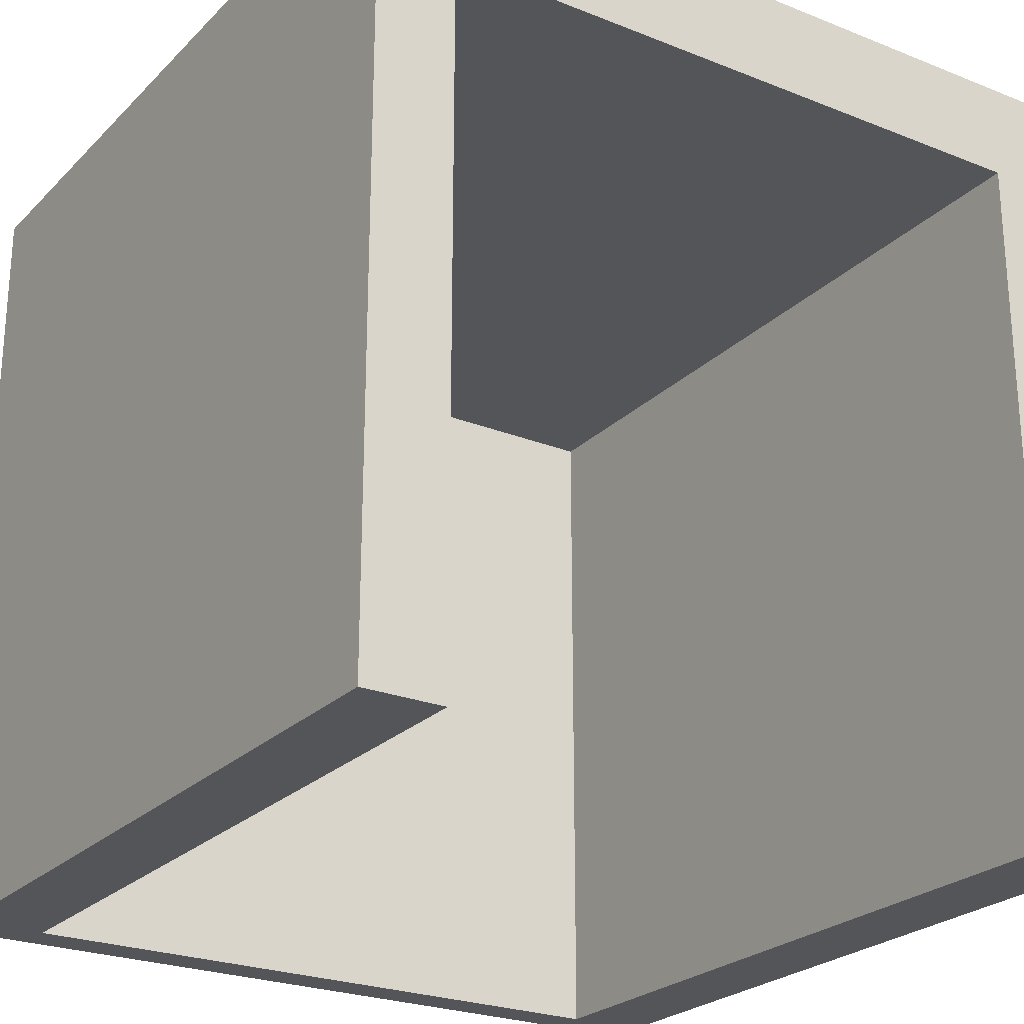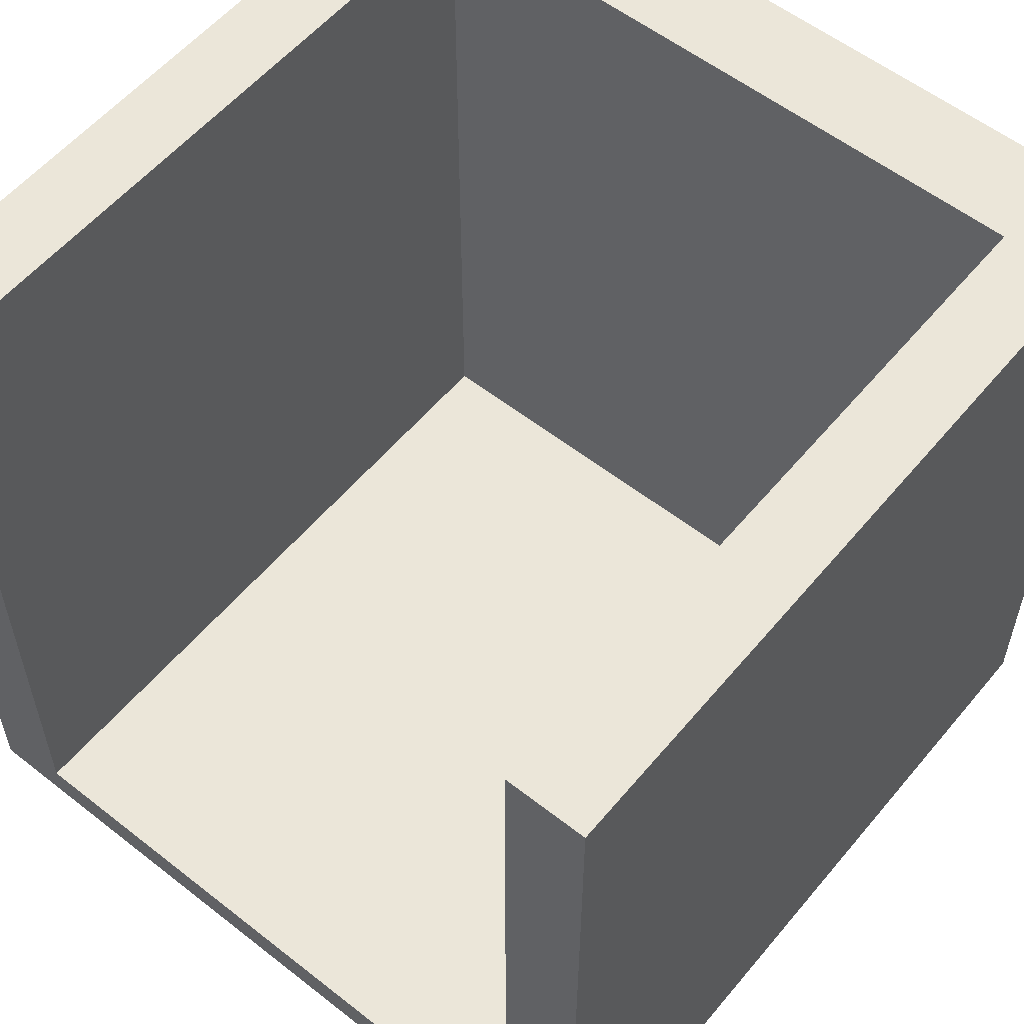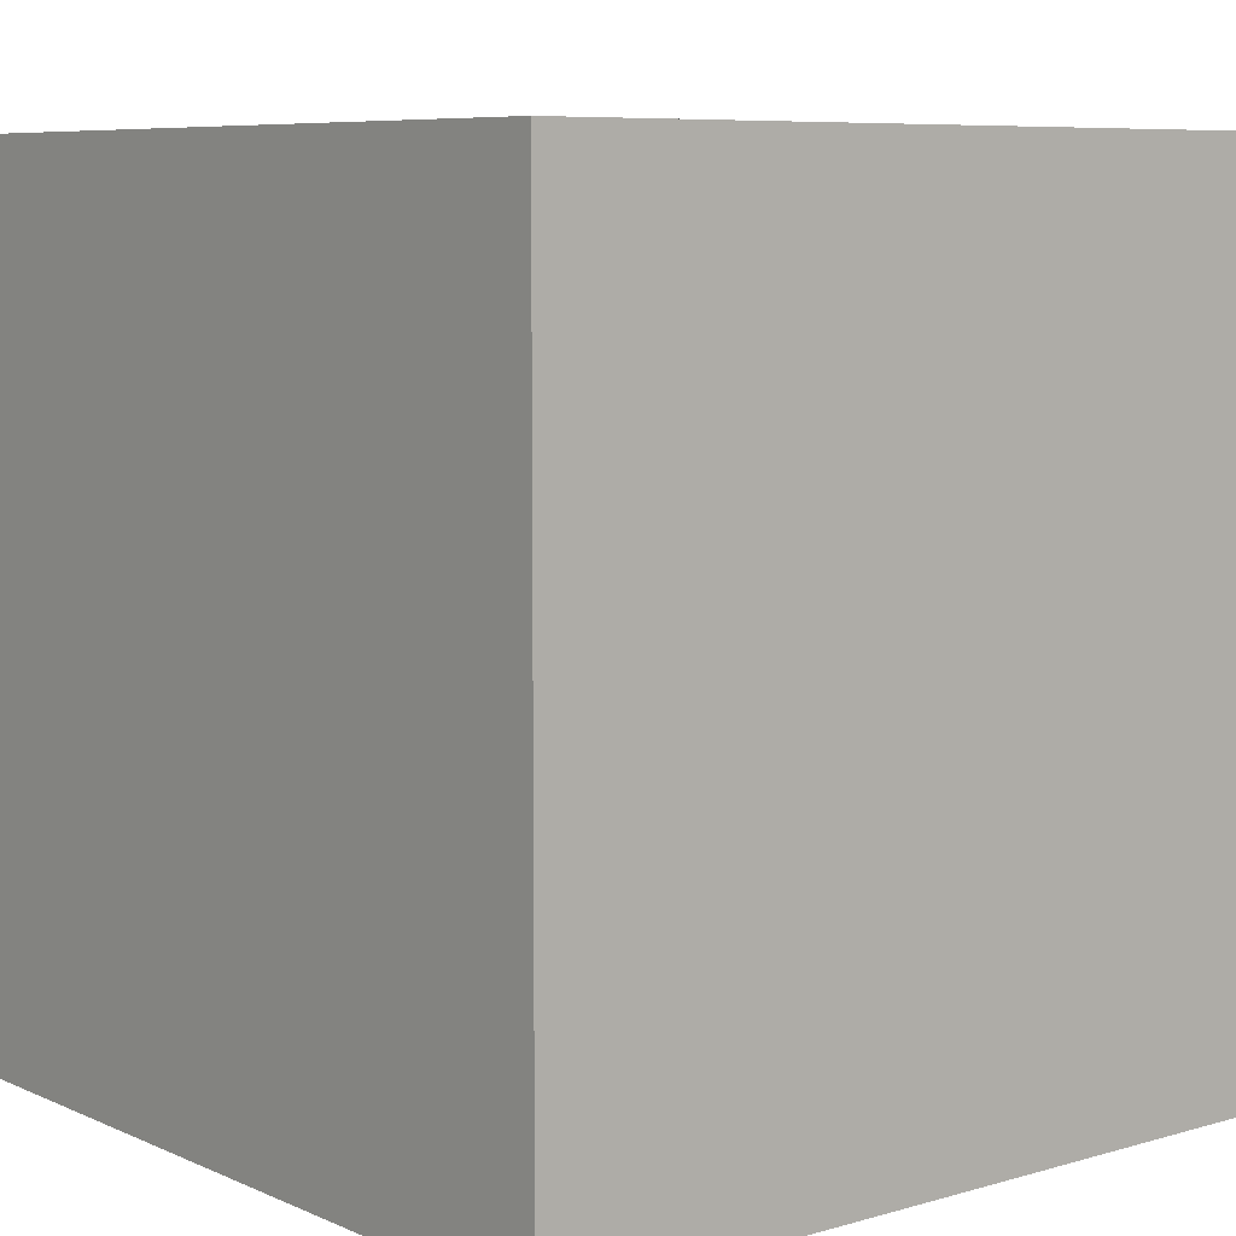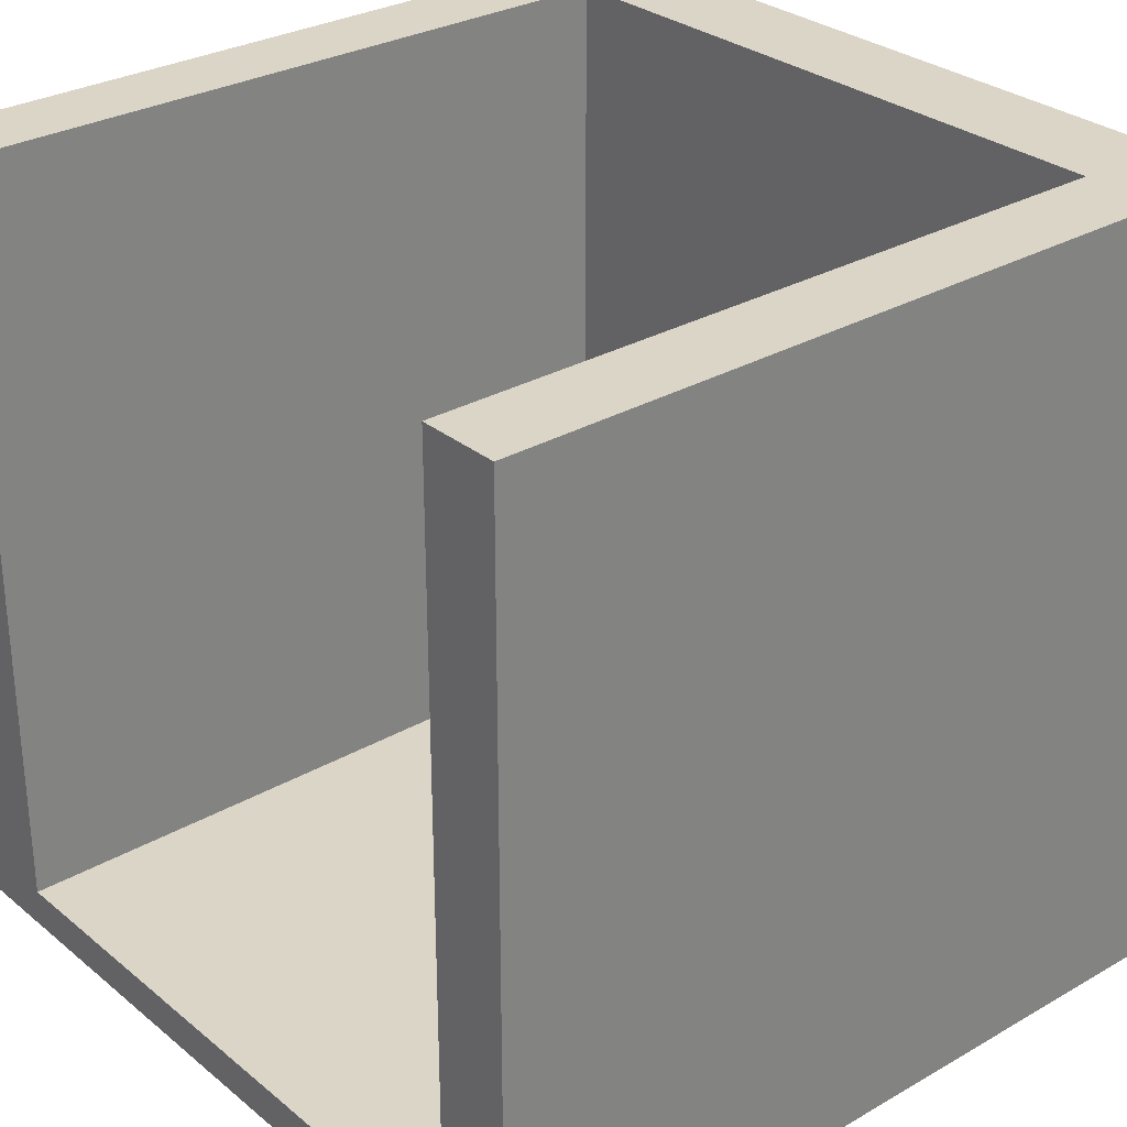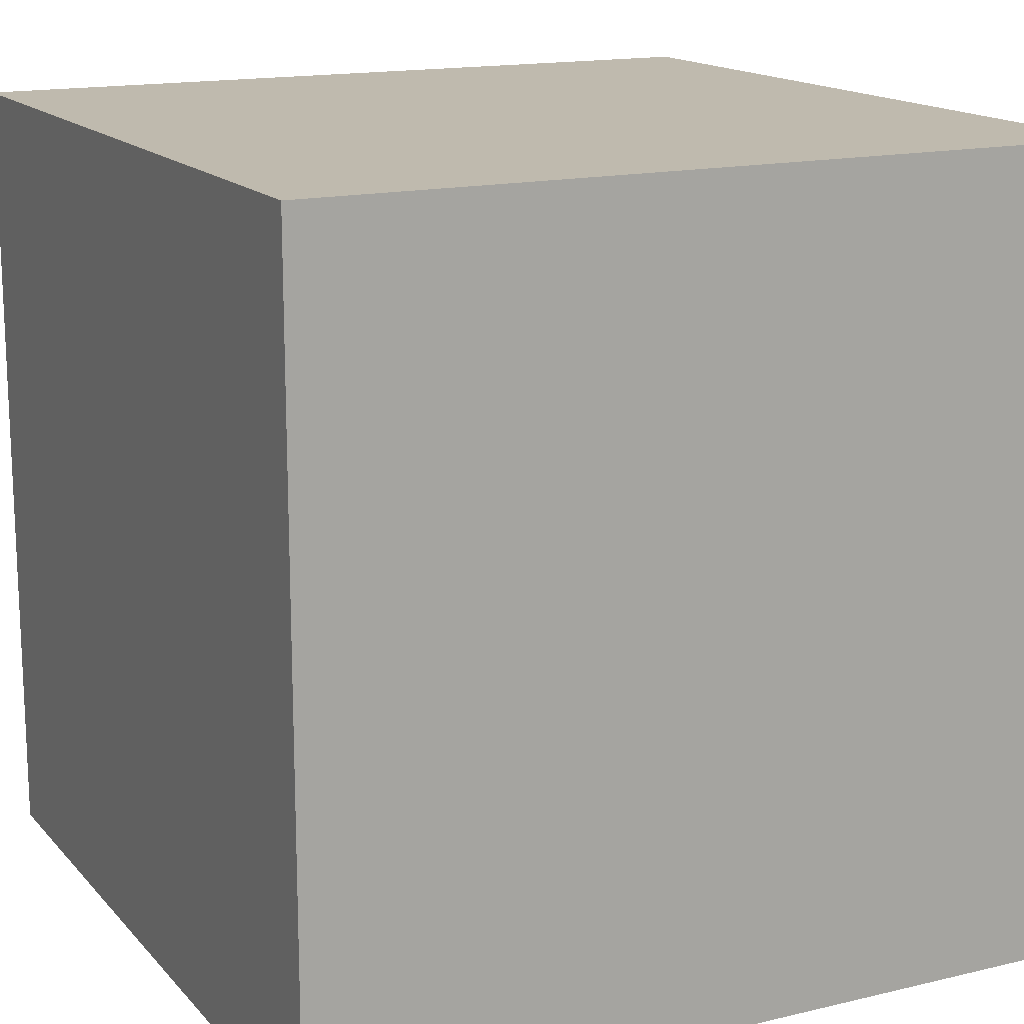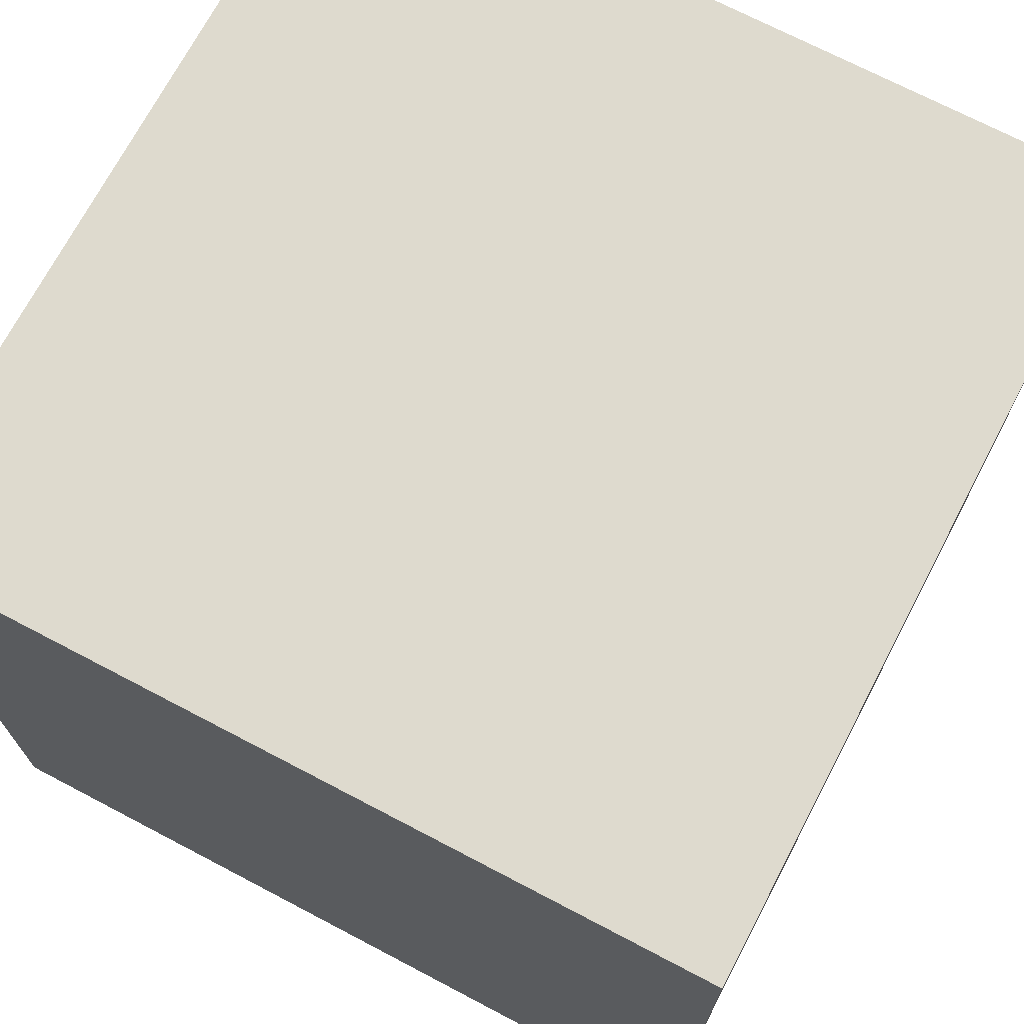
<metadata>
{"format":"obj","ext":"obj","renderer":"f3d","projection":"perspective","resolution":1024,"background":"white","views":[{"elev":-24.7,"azim":-33.1,"up":"+Y"},{"elev":56.6,"azim":39.3,"up":"+Z"},{"elev":7.4,"azim":140.7,"up":"+Z"},{"elev":29.6,"azim":49.8,"up":"+Z"},{"elev":15.6,"azim":153.4,"up":"+Y"},{"elev":71.1,"azim":117.7,"up":"+Y"}]}
</metadata>
<code>
v -20 0 20
v -20 0 -20
v -20 40 20
v -20 40 -20
v 16 0 20
v 16 0 -18
v 16 35 20
v 16 35 -18
v -16 0 20
v -16 0 -18
v -16 35 20
v -16 35 -18
v 20 0 20
v 20 0 -20
v 20 40 20
v 20 40 -20
v -20 0 20
v -20 40 20
v -16 0 20
v -16 35 20
v 16 0 20
v 16 35 20
v 20 0 20
v 20 40 20
v -16 0 -18
v -16 35 -18
v 16 0 -18
v 16 35 -18
v -20 0 -20
v -20 40 -20
v 20 0 -20
v 20 40 -20
v -20 0 20
v -16 0 20
v 16 0 20
v 20 0 20
v -16 0 -18
v 16 0 -18
v -20 0 -20
v 20 0 -20
v -16 35 20
v 16 35 20
v -16 35 -18
v 16 35 -18
v -20 40 20
v 20 40 20
v -20 40 -20
v 20 40 -20
f 3 2 1
f 4 2 3
f 7 6 5
f 8 6 7
f 9 10 11
f 11 10 12
f 13 14 15
f 15 14 16
f 19 18 17
f 20 18 19
f 22 18 20
f 23 22 21
f 24 18 22
f 24 22 23
f 27 26 25
f 28 26 27
f 29 30 31
f 31 30 32
f 37 34 33
f 38 36 35
f 39 37 33
f 39 38 37
f 40 36 38
f 40 38 39
f 43 42 41
f 44 42 43
f 45 46 47
f 47 46 48

</code>
